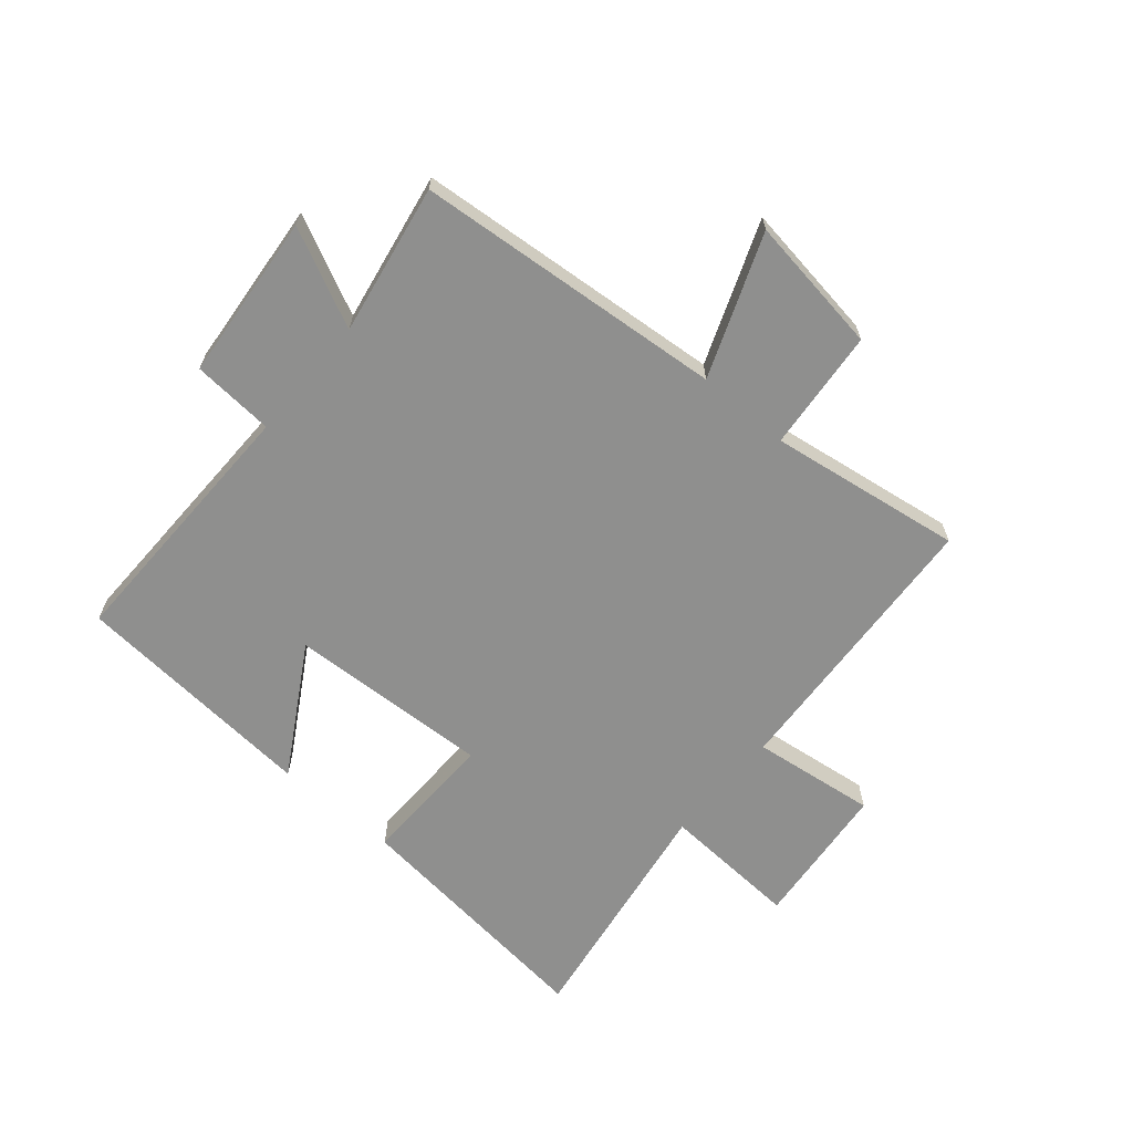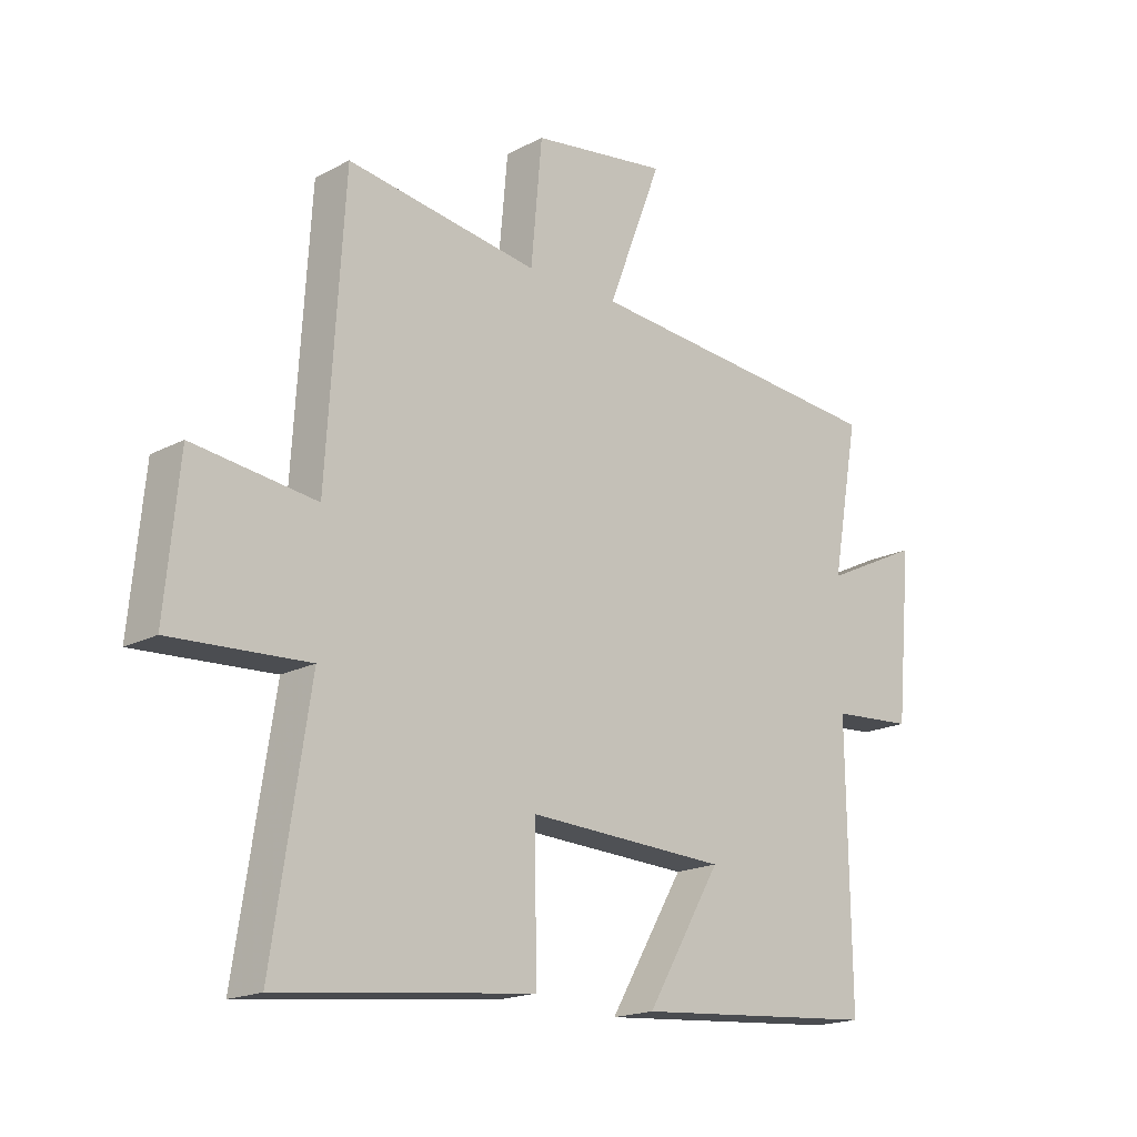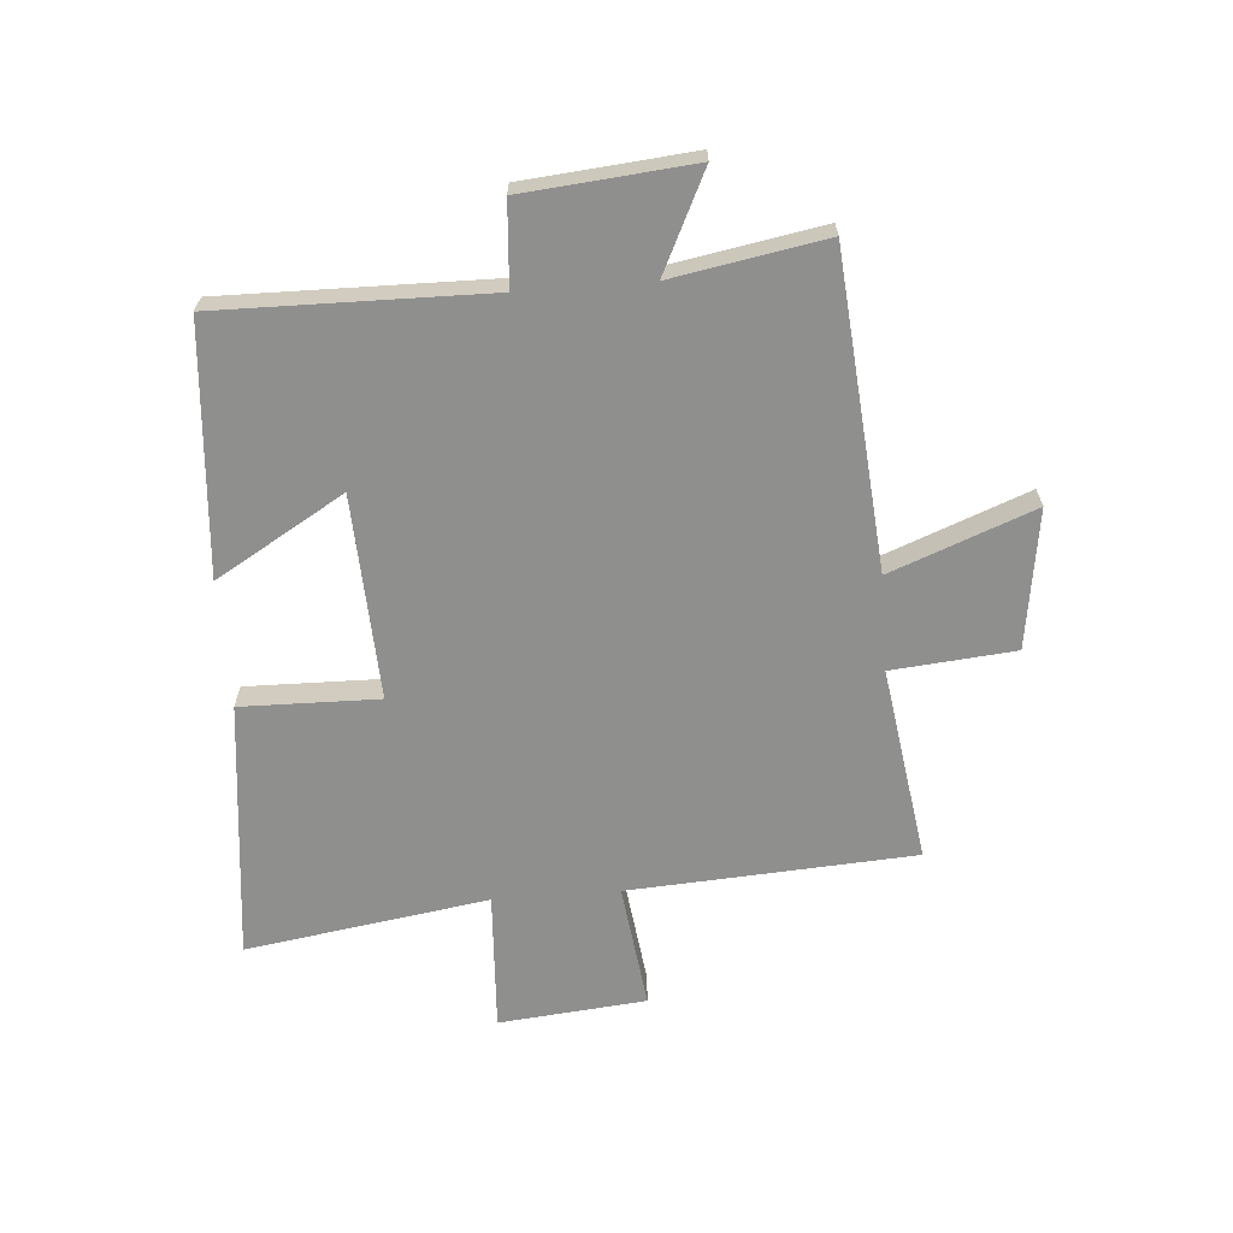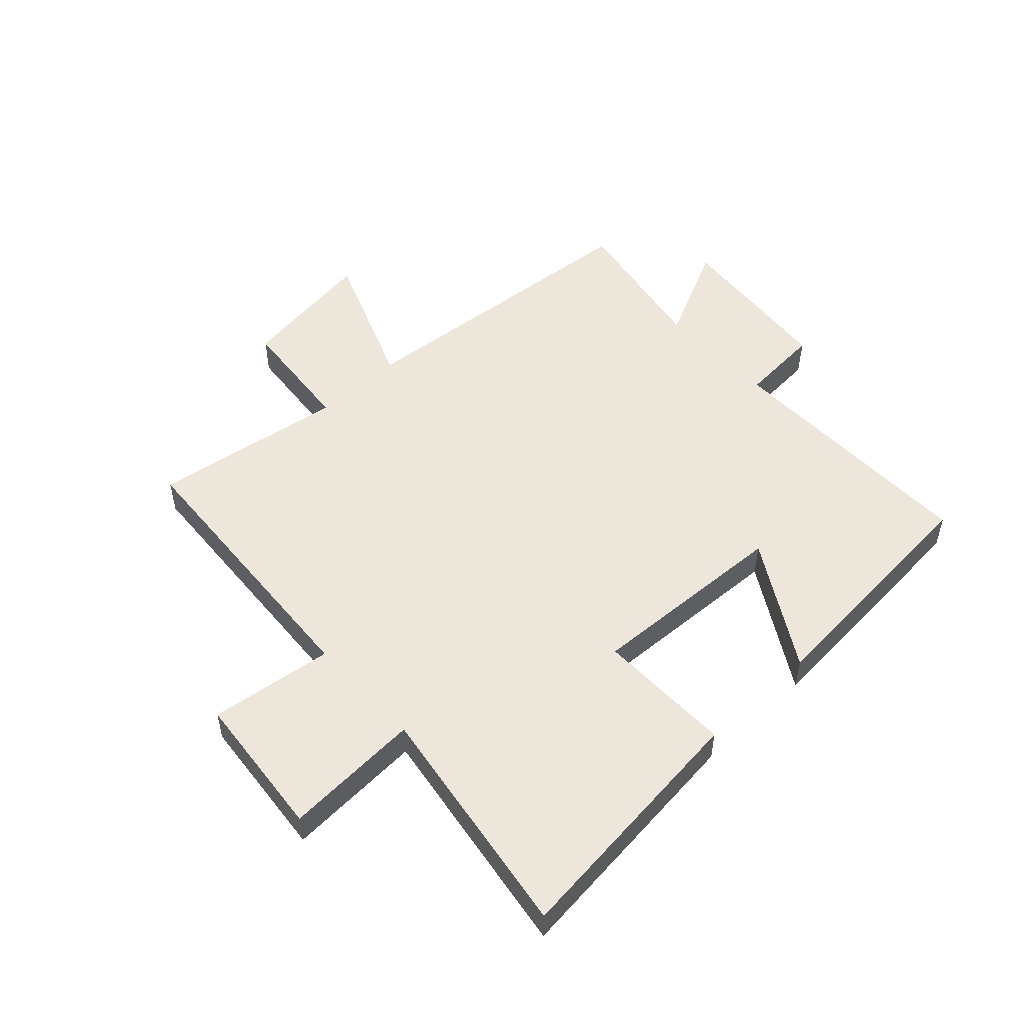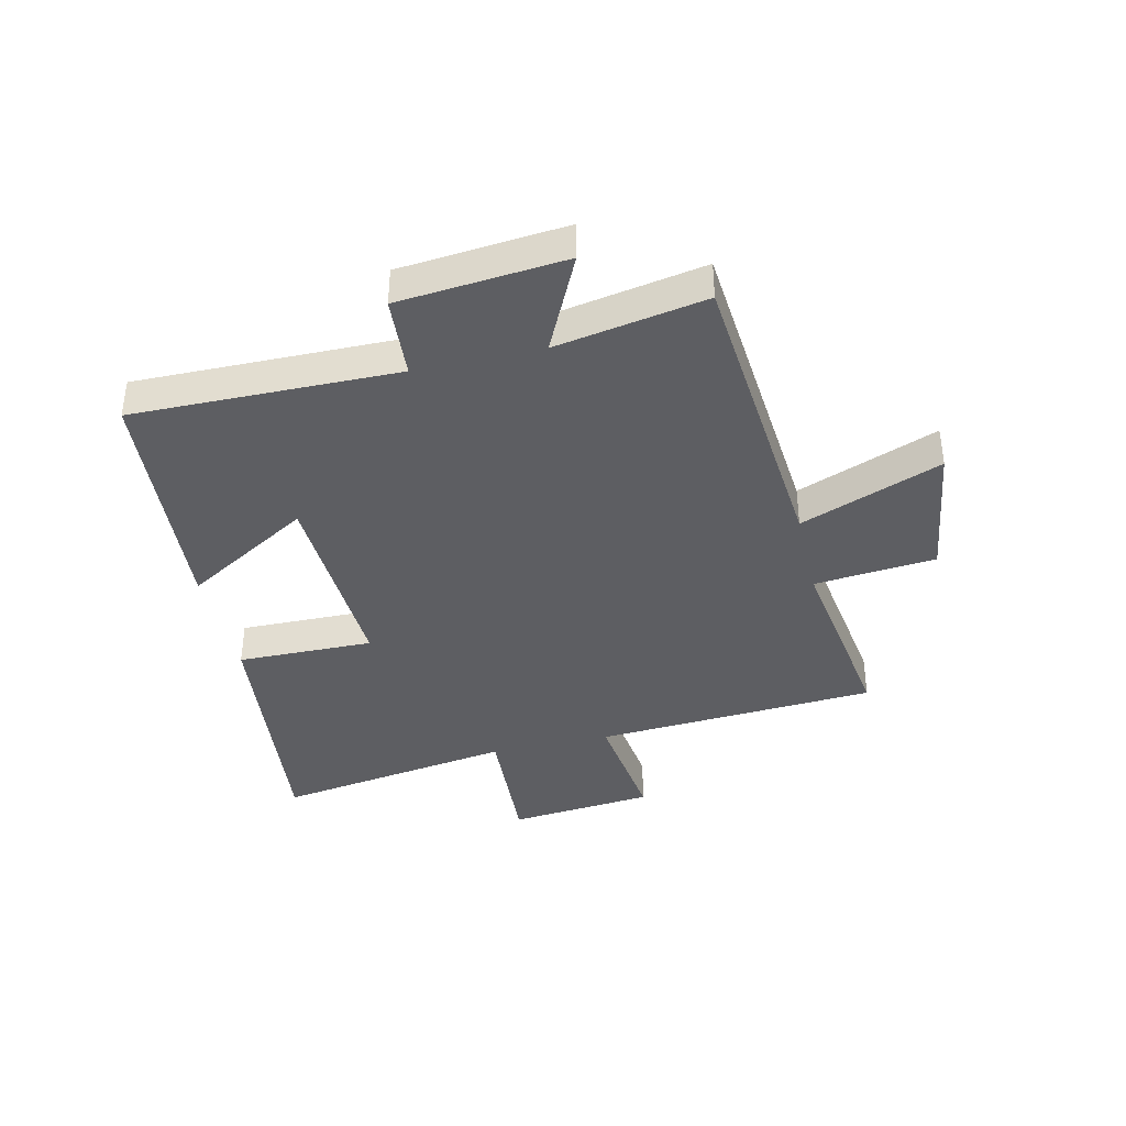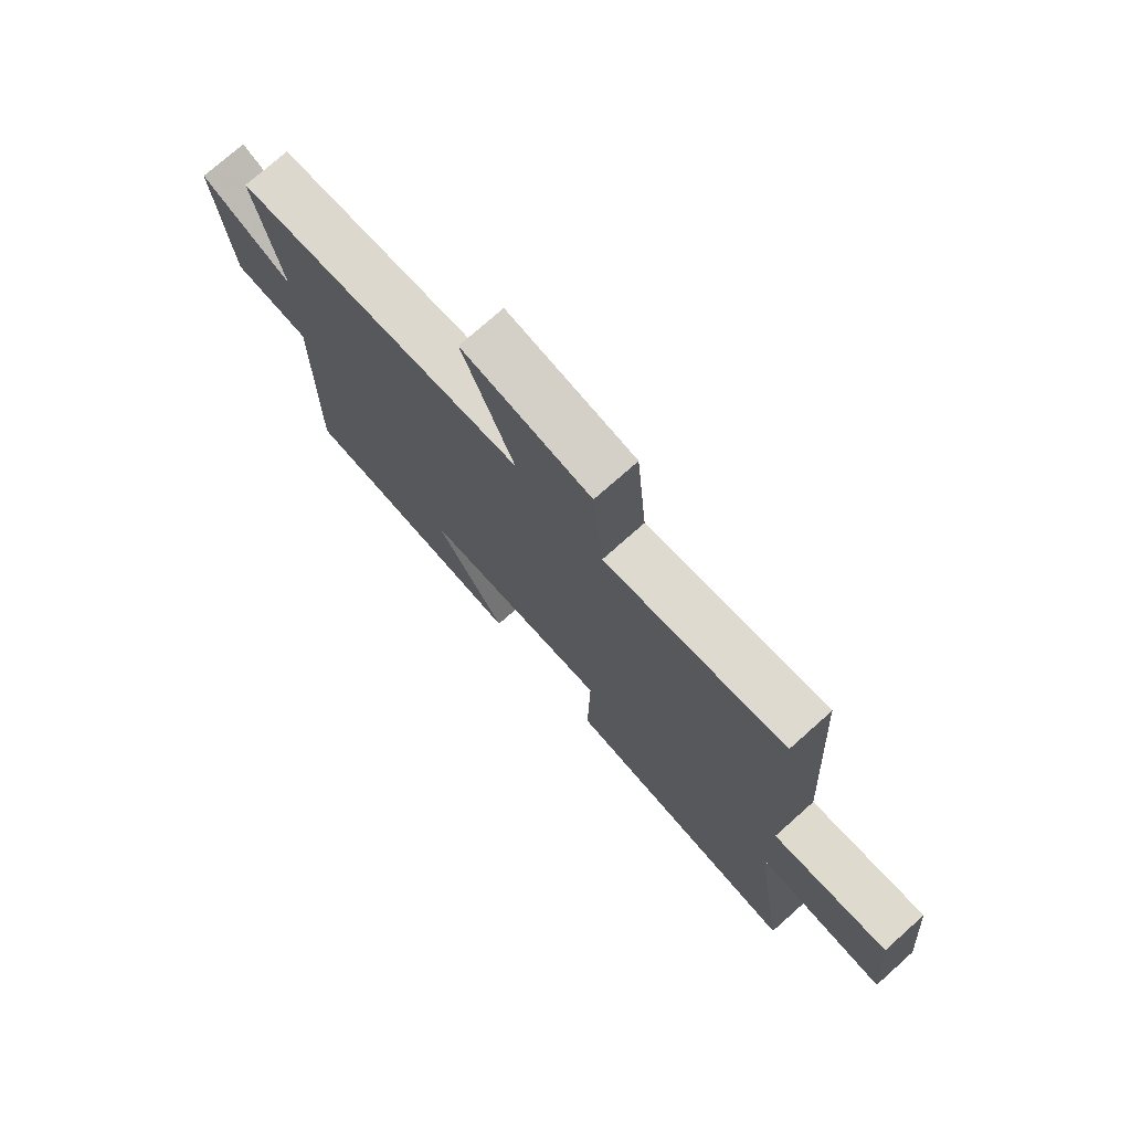
<metadata>
{"format":"obj","ext":"obj","renderer":"f3d","projection":"perspective","resolution":1024,"background":"white","views":[{"elev":-65.2,"azim":-40.4,"up":"+Y"},{"elev":-18.1,"azim":135.5,"up":"+Z"},{"elev":-65.1,"azim":-85.6,"up":"+Y"},{"elev":51.9,"azim":137.2,"up":"+Y"},{"elev":-39.1,"azim":-76.9,"up":"+Y"},{"elev":74.7,"azim":48.3,"up":"+Z"}]}
</metadata>
<code>
v -0.546 0.07 0.455
v -0.019 0.07 0.5
v -0.112 0.07 0.741
v 0.122 0.07 0.707
v 0.141 0.07 0.5
v 0.47 0.07 0.549
v 0.5 0.07 0.068
v 0.711 0.07 0.095
v 0.735 0.07 -0.153
v 0.5 0.07 -0.14
v 0.563 0.07 -0.548
v 0.126 0.07 -0.5
v 0.13 0.07 -0.268
v -0.214 0.07 -0.284
v -0.086 0.07 -0.5
v -0.506 0.07 -0.467
v -0.5 0.07 -0.015
v -0.64 0.07 -0.005
v -0.666 0.07 0.279
v -0.5 0.07 0.199
v -0.546 0 0.455
v -0.019 0 0.5
v -0.112 0 0.741
v 0.122 0 0.707
v 0.141 0 0.5
v 0.47 0 0.549
v 0.5 0 0.068
v 0.711 0 0.095
v 0.735 0 -0.153
v 0.5 0 -0.14
v 0.563 0 -0.548
v 0.126 0 -0.5
v 0.13 0 -0.268
v -0.214 0 -0.284
v -0.086 0 -0.5
v -0.506 0 -0.467
v -0.5 0 -0.015
v -0.64 0 -0.005
v -0.666 0 0.279
v -0.5 0 0.199
f 17 18 19 20
f 14 15 16 17
f 13 14 17 20
f 10 11 12 13
f 20 1 2
f 13 20 2
f 10 13 2
f 7 8 9 10
f 5 6 7 10
f 2 3 4 5
f 2 5 10
f 40 39 38 37
f 37 36 35 34
f 40 37 34 33
f 33 32 31 30
f 22 21 40
f 22 40 33
f 22 33 30
f 30 29 28 27
f 30 27 26 25
f 25 24 23 22
f 30 25 22
f 1 21 22 2
f 2 22 23 3
f 3 23 24 4
f 4 24 25 5
f 5 25 26 6
f 6 26 27 7
f 7 27 28 8
f 8 28 29 9
f 9 29 30 10
f 10 30 31 11
f 11 31 32 12
f 12 32 33 13
f 13 33 34 14
f 14 34 35 15
f 15 35 36 16
f 16 36 37 17
f 17 37 38 18
f 18 38 39 19
f 19 39 40 20
f 20 40 21 1

</code>
